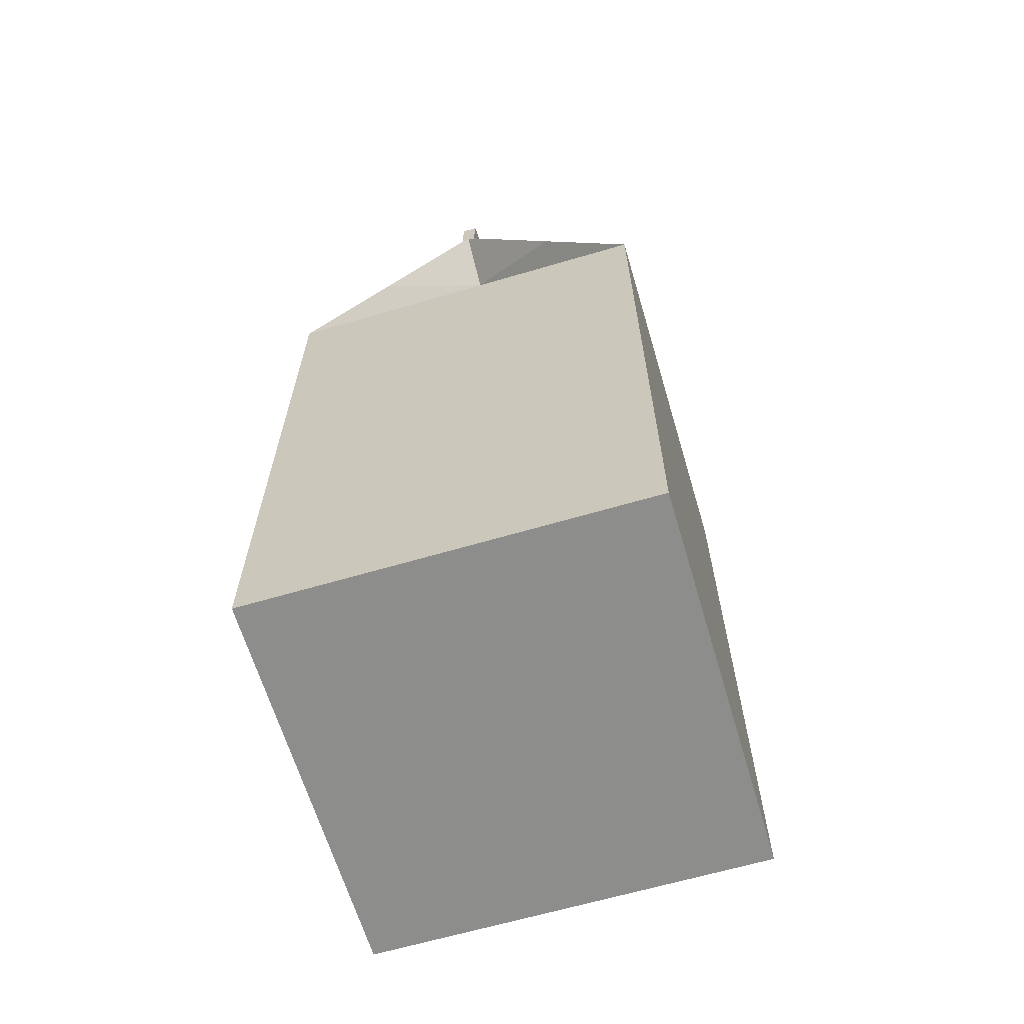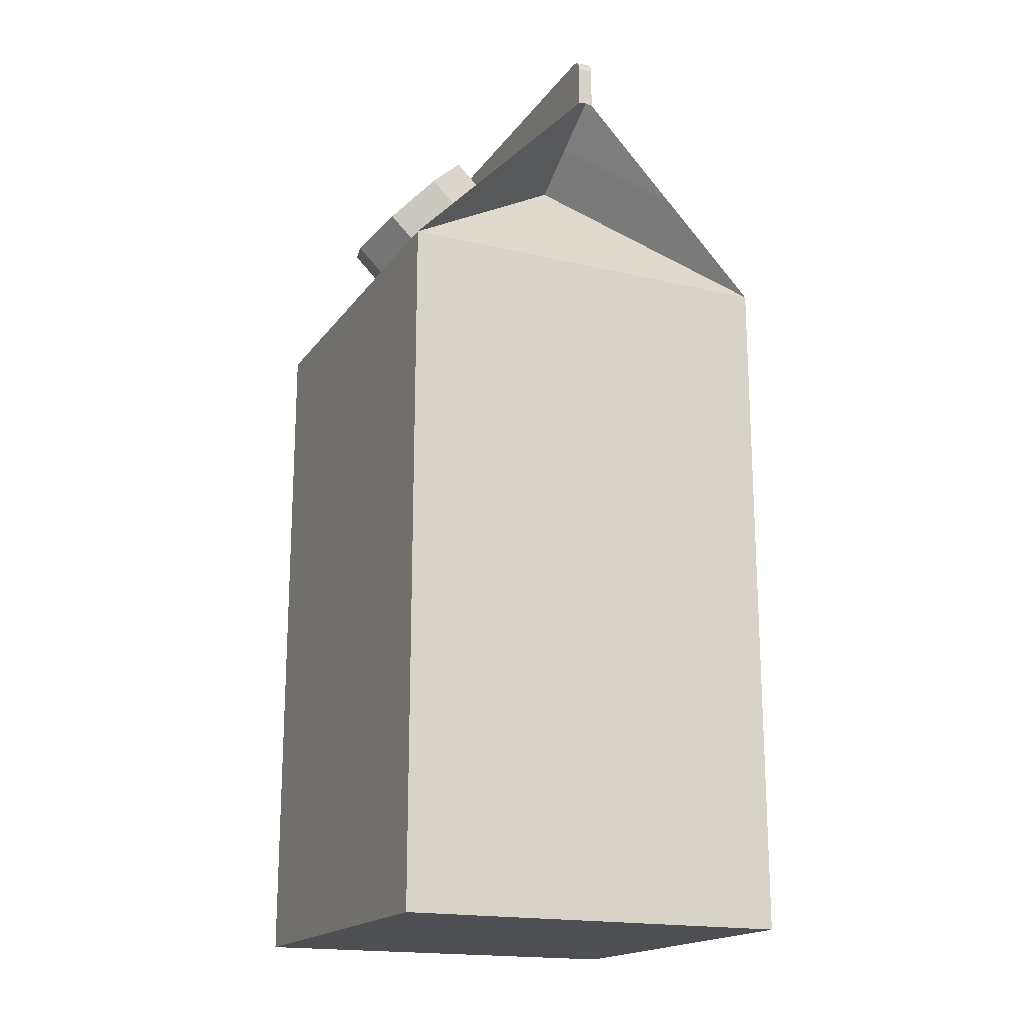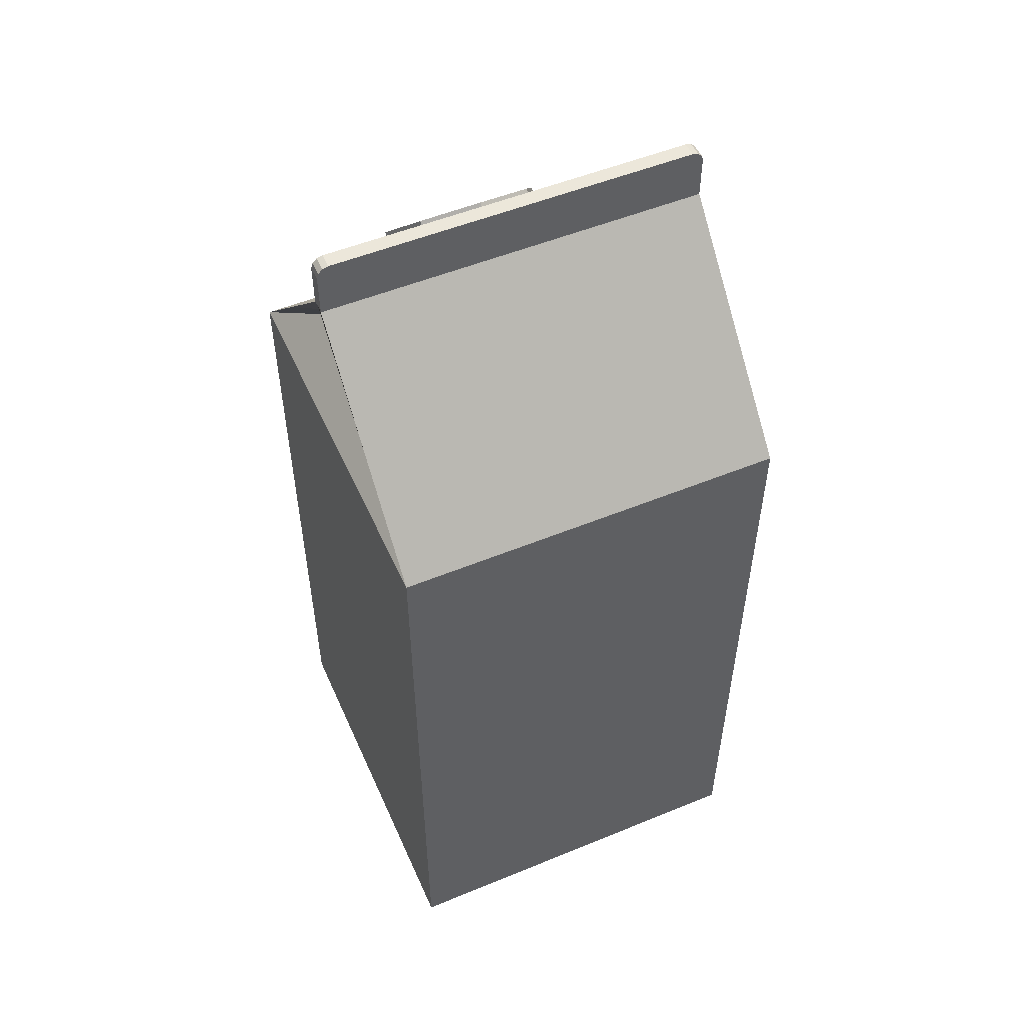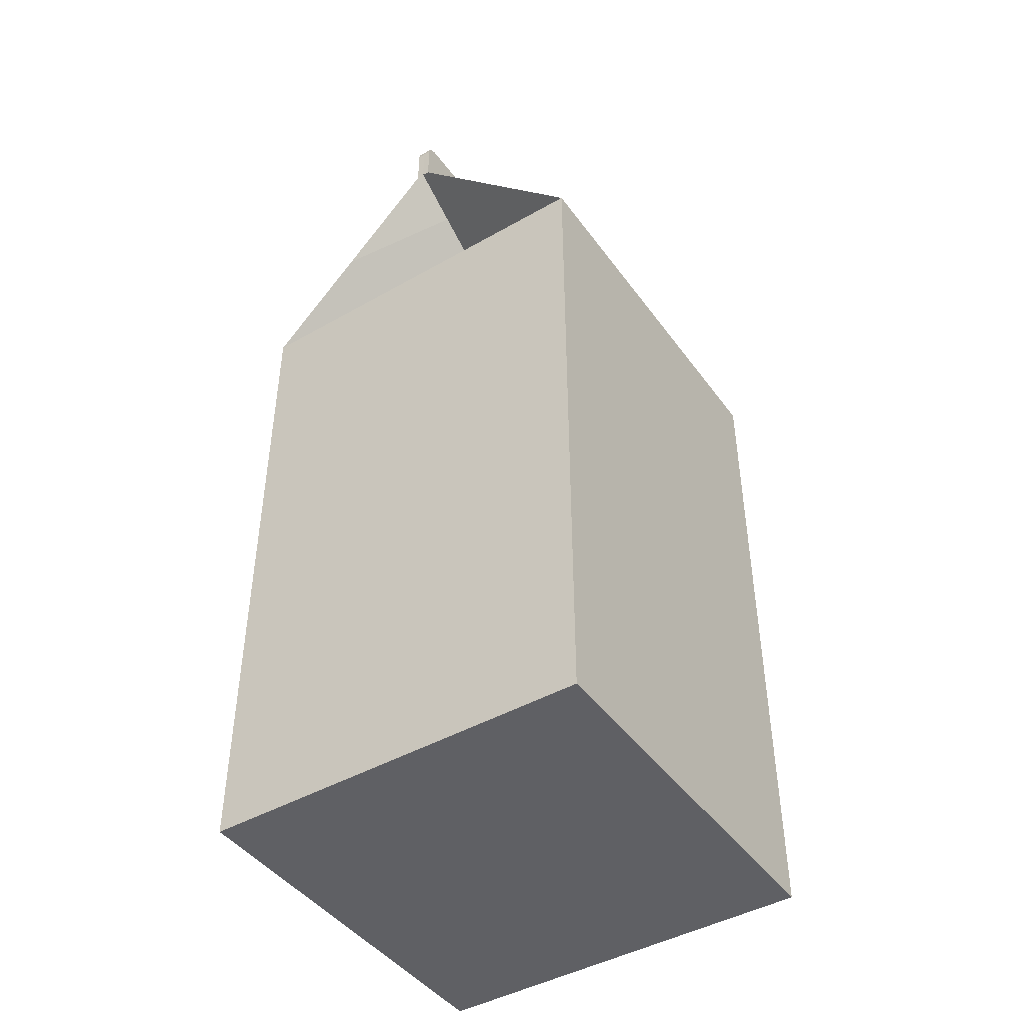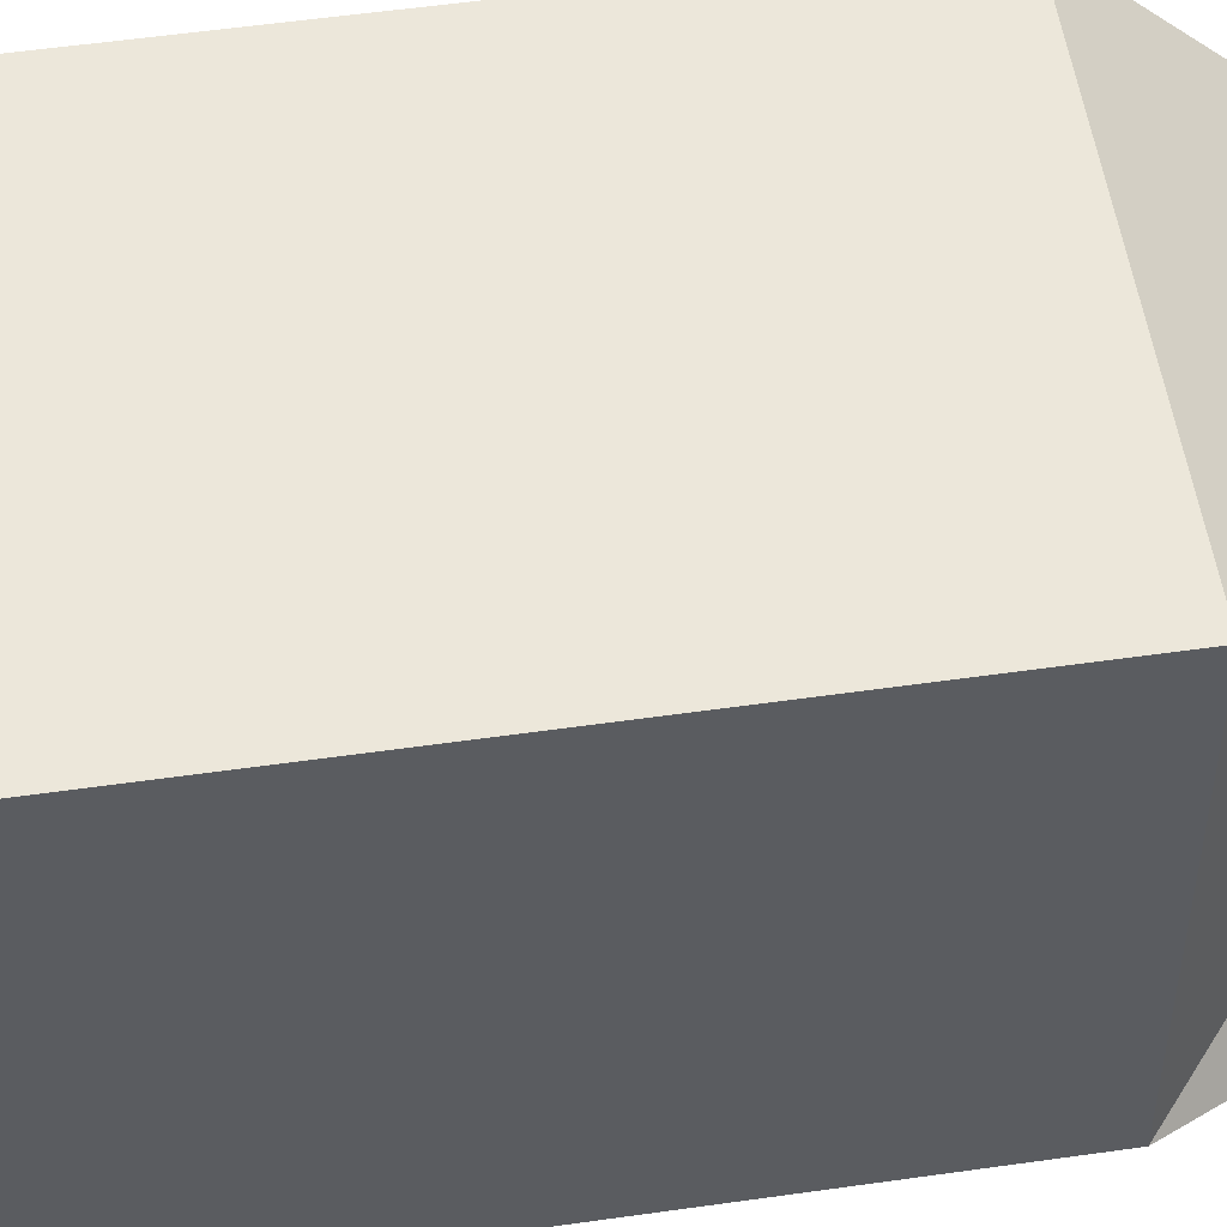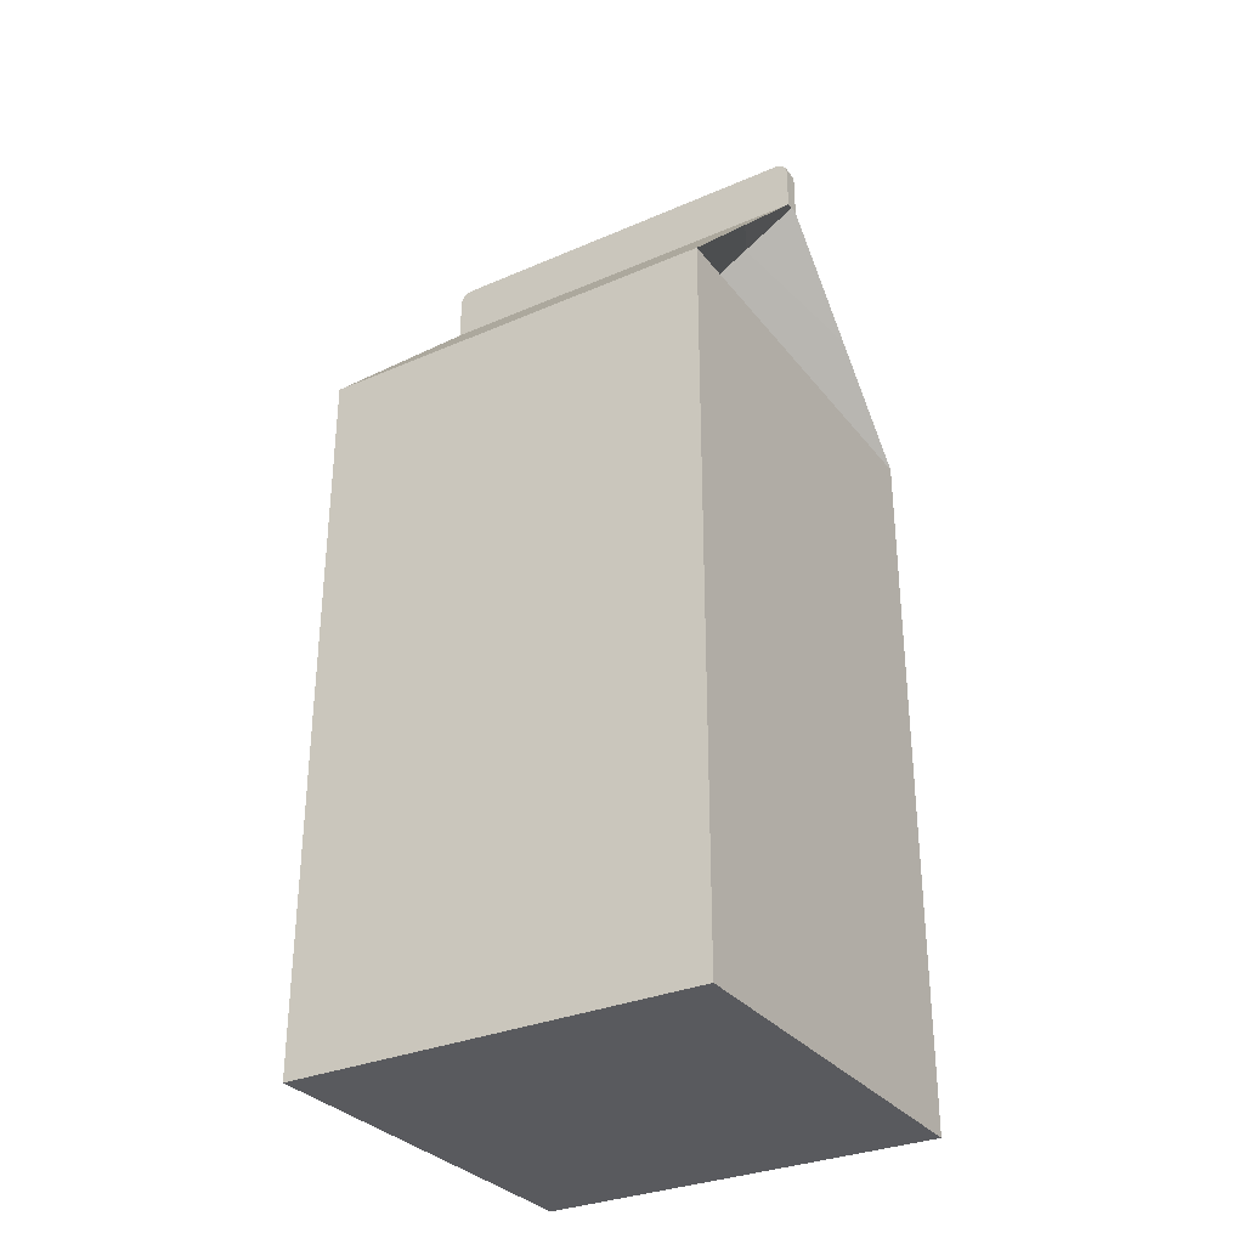
<metadata>
{"format":"obj","ext":"obj","renderer":"f3d","projection":"perspective","resolution":1024,"background":"white","views":[{"elev":-64.4,"azim":106.5,"up":"+Y"},{"elev":-18.1,"azim":-114.5,"up":"+Y"},{"elev":52.6,"azim":-23.8,"up":"+Y"},{"elev":-44.5,"azim":-56.4,"up":"+Y"},{"elev":53.4,"azim":81.3,"up":"+Z"},{"elev":-31.7,"azim":31.3,"up":"+Y"}]}
</metadata>
<code>
o Cube
v 0.3632 1.602 -0.8969
v 1.242 -3.133 -1.242
v 1.242 1.242 1.242
v 1.242 -3.133 1.242
v -0.3632 1.602 -0.8969
v -1.242 -3.133 -1.242
v -1.242 1.242 1.242
v -1.242 -3.133 1.242
v -1.242 -3.133 0
v 1.242 -3.133 0
v 1.242 1.242 0
v -1.242 1.242 0
v 0.5692 2.1 0
v -0.5692 2.1 0
v 0.3632 2.125 -0.3932
v 1.242 2.484 0.04768
v 1.242 2.493 0
v -1.242 2.484 0.04768
v -0.3632 2.125 -0.3932
v -1.242 2.493 0
v 1.167 2.834 -0.04768
v 1.242 2.759 -0.04768
v 1.205 2.824 -0.04768
v 1.232 2.796 -0.04768
v 1.242 2.759 0
v 1.167 2.834 0
v 1.232 2.796 0
v 1.205 2.824 0
v 1.242 2.759 0.04768
v 1.167 2.834 0.04768
v 1.232 2.796 0.04768
v 1.205 2.824 0.04768
v -1.242 2.759 0
v -1.167 2.834 0
v -1.232 2.796 0
v -1.205 2.824 0
v -1.167 2.834 0.04768
v -1.242 2.759 0.04768
v -1.205 2.824 0.04768
v -1.232 2.796 0.04768
v -1.242 2.759 -0.04768
v -1.167 2.834 -0.04768
v -1.232 2.796 -0.04768
v -1.205 2.824 -0.04768
v 0 -3.133 -1.242
v 0 1.242 1.242
v 0 -3.133 1.242
v -0 1.493 -1.001
v 0 -3.133 0
v 0 2.484 0.04768
v 0 2.233 -0.2889
v 0.9057 2.296 0
v 1.242 1.863 0.6451
v 0.5136 1.863 -0.6451
v -0.5136 1.863 -0.6451
v -1.242 1.863 0.6451
v -0.9057 2.296 0
v 0 1.863 0.6451
v 0 1.242 -1.242
v 1.242 1.242 -1.242
v 0 2.484 -0.04768
v -1.242 2.484 -0.04768
v 1.242 1.863 -0.6451
v -1.242 1.863 -0.6451
v -1.242 1.242 -1.242
v 1.242 2.484 -0.04768
v 0 2.054 -0.8429
v 0 2.424 -0.4868
v -0 1.684 -1.199
v 0.5136 2.054 -0.8429
v -0.5136 2.054 -0.8429
v 0.3632 1.792 -1.095
v -0.3632 2.315 -0.5911
v -0.3632 1.792 -1.095
v 0.3632 2.315 -0.5911
f 63 66 17 52
f 47 46 7 8
f 56 18 20 57
f 49 10 4 47
f 1 48 69 72
f 45 59 60 2
f 57 20 62 64
f 45 2 10 49
f 66 61 62 41 43 44 42 21 23 24 22
f 58 56 7 46
f 10 11 3 4
f 2 60 11 10
f 8 7 12 9
f 9 12 65 6
f 12 7 14
f 12 14 65
f 11 60 13
f 11 13 3
f 34 26 21 42
f 18 50 16 29 31 32 30 37 39 40 38
f 62 20 33 41
f 52 17 16 53
f 16 17 25 29
f 37 30 26 34
f 20 18 38 33
f 29 25 27 31
f 31 27 28 32
f 32 28 26 30
f 41 33 35 43
f 43 35 36 44
f 44 36 34 42
f 33 38 40 35
f 35 40 39 36
f 36 39 37 34
f 25 22 24 27
f 27 24 23 28
f 28 23 21 26
f 17 66 22 25
f 53 58 46 3
f 6 45 49 9
f 6 65 59 45
f 54 1 72 70
f 9 49 47 8
f 4 3 46 47
f 48 5 74 69
f 16 50 58 53
f 13 52 53 3
f 50 18 56 58
f 14 57 64 65
f 15 54 70 75
f 7 56 57 14
f 60 63 52 13
f 48 1 60 59
f 51 19 62 61
f 1 54 63 60
f 19 55 64 62
f 5 48 59 65
f 15 51 61 66
f 54 15 66 63
f 55 5 65 64
f 67 71 73 68
f 70 67 68 75
f 72 69 67 70
f 69 74 71 67
f 5 55 71 74
f 51 15 75 68
f 55 19 73 71
f 19 51 68 73

</code>
